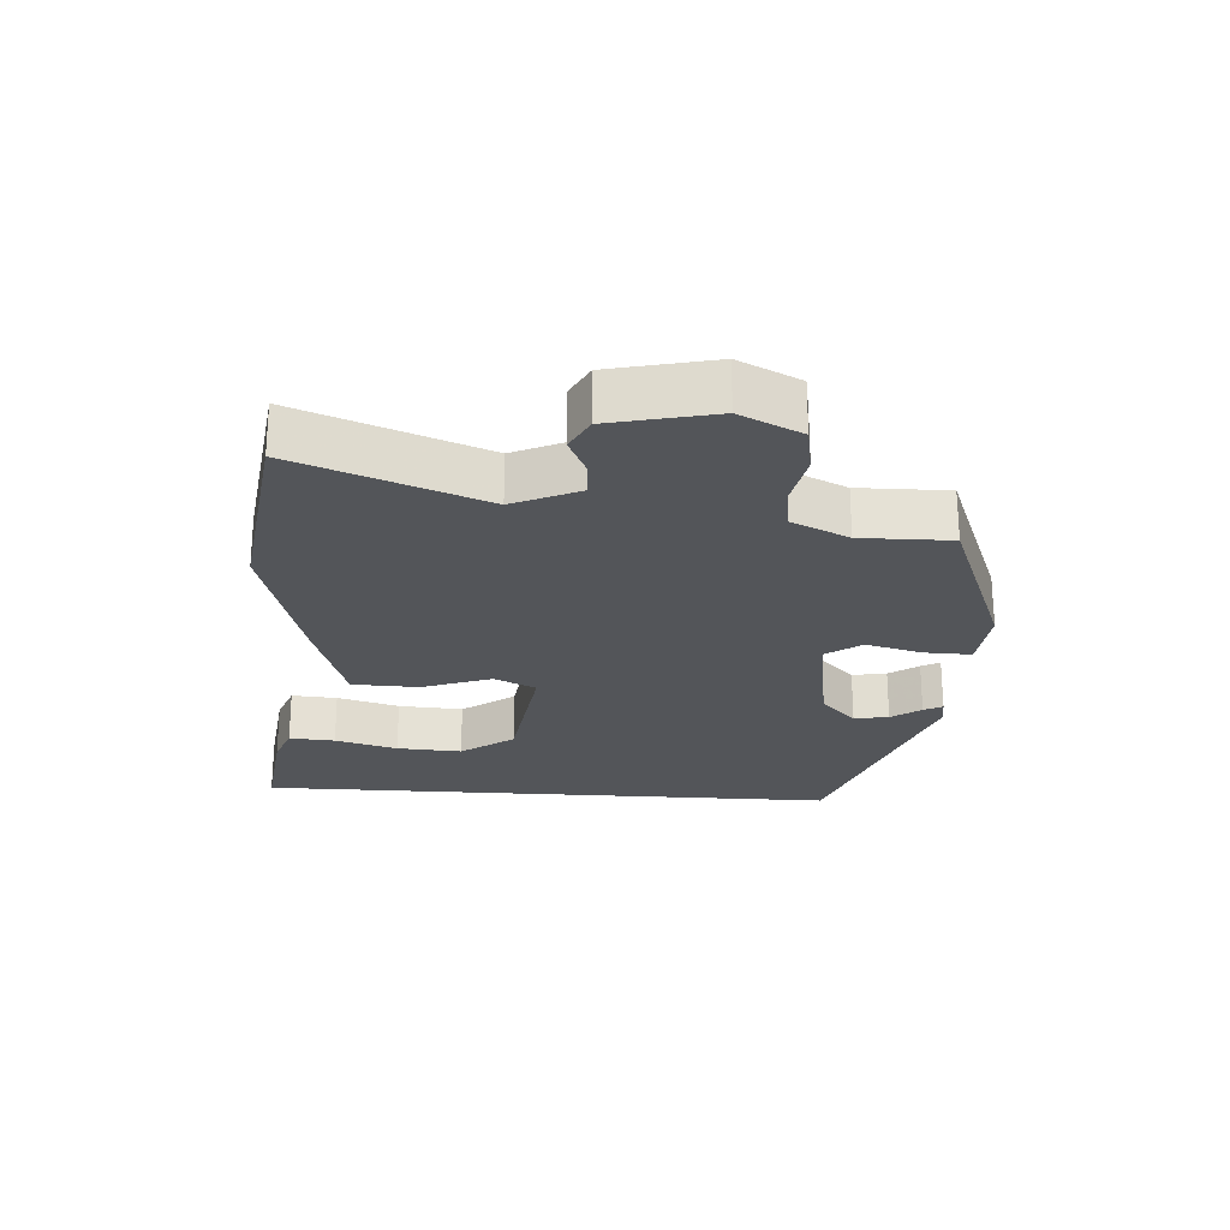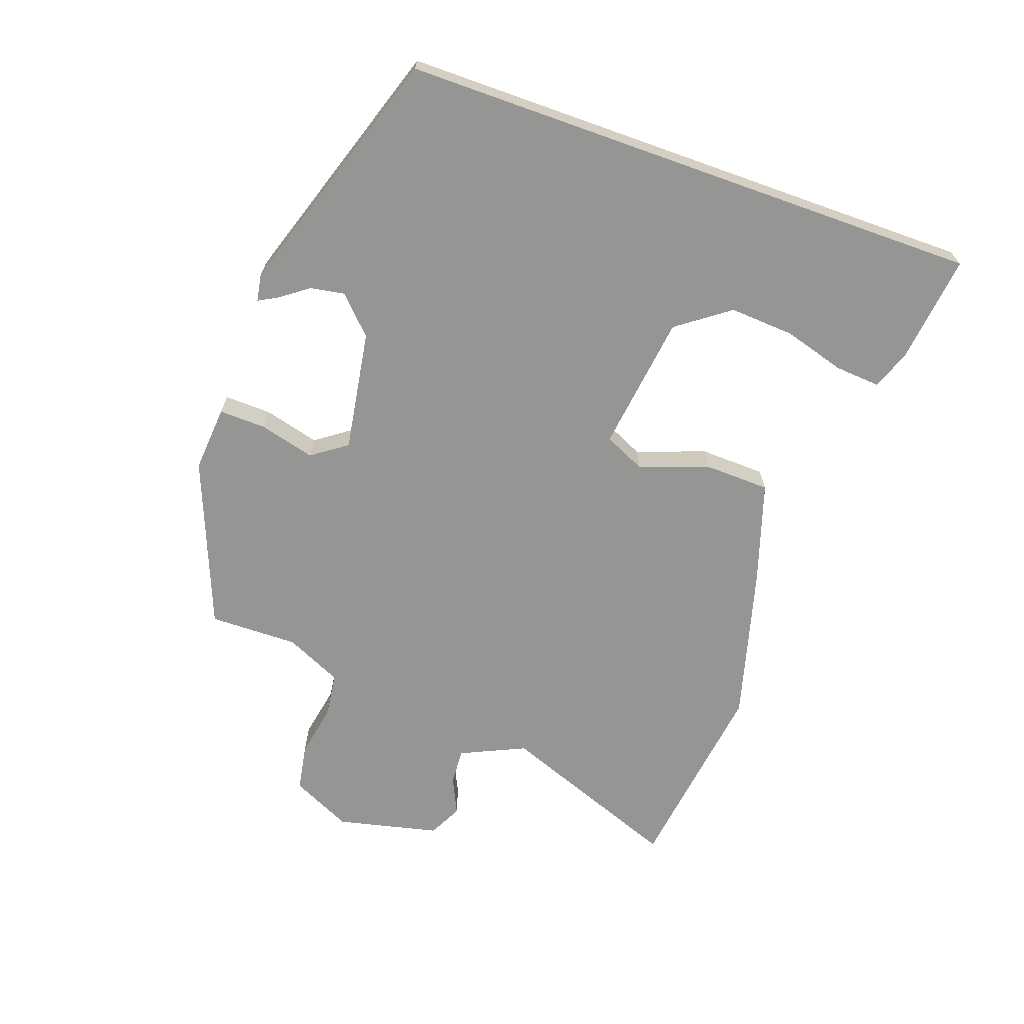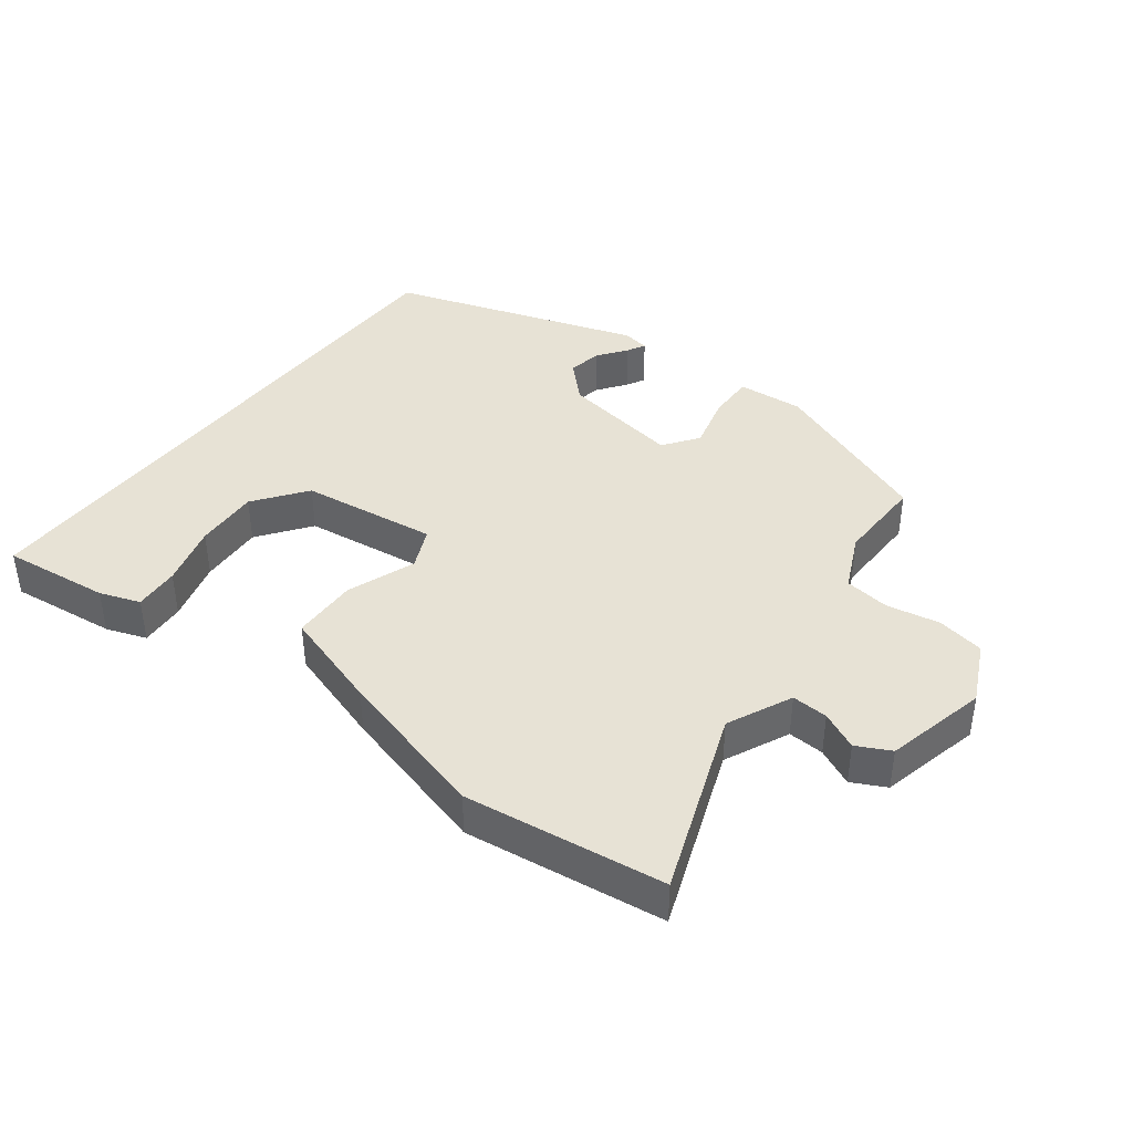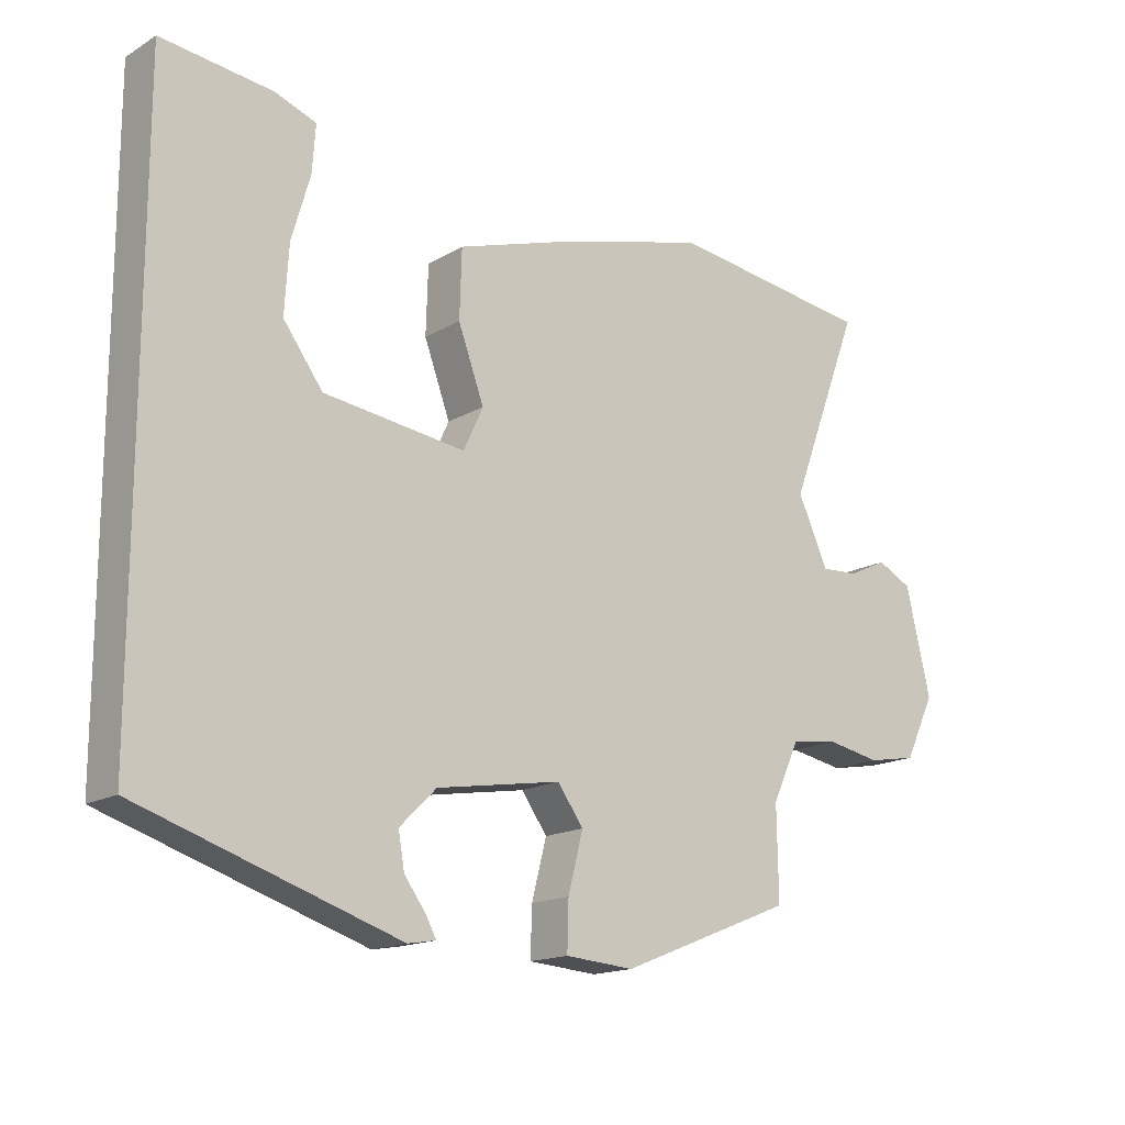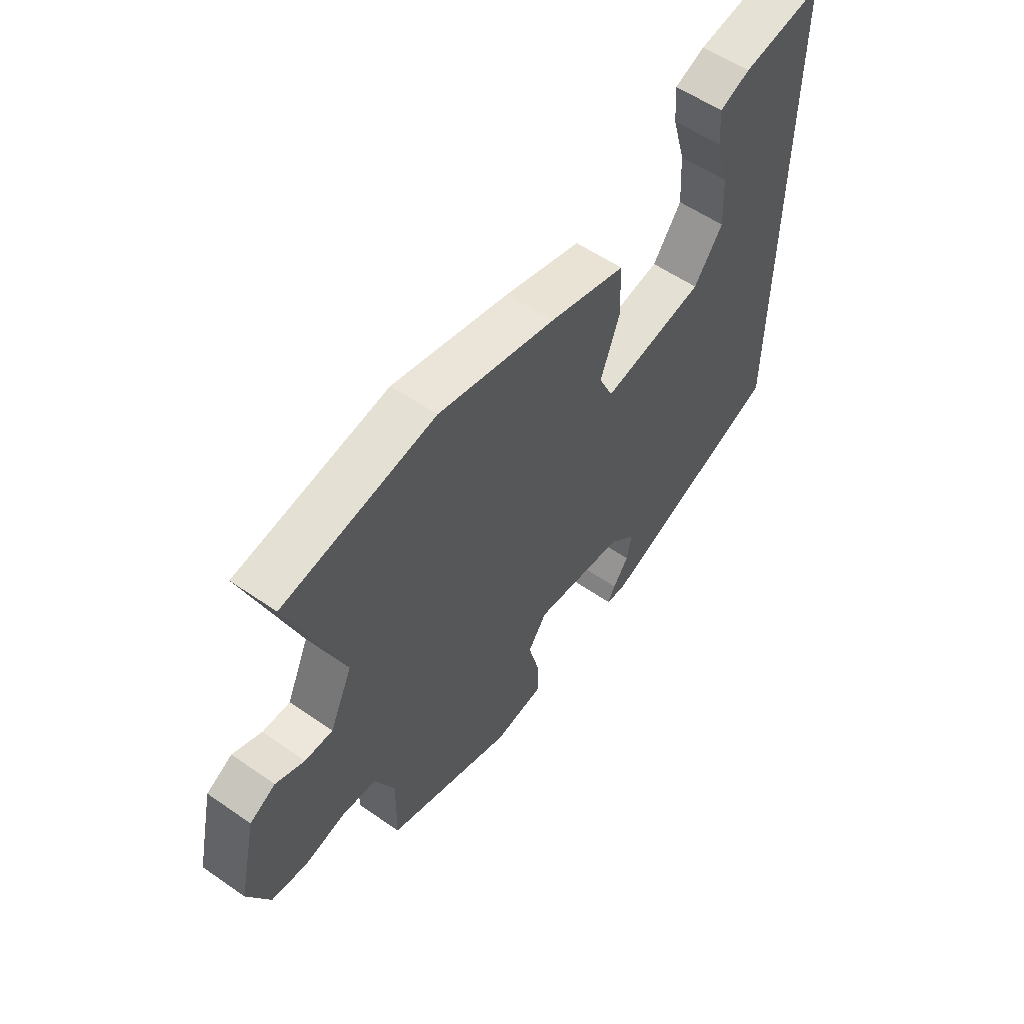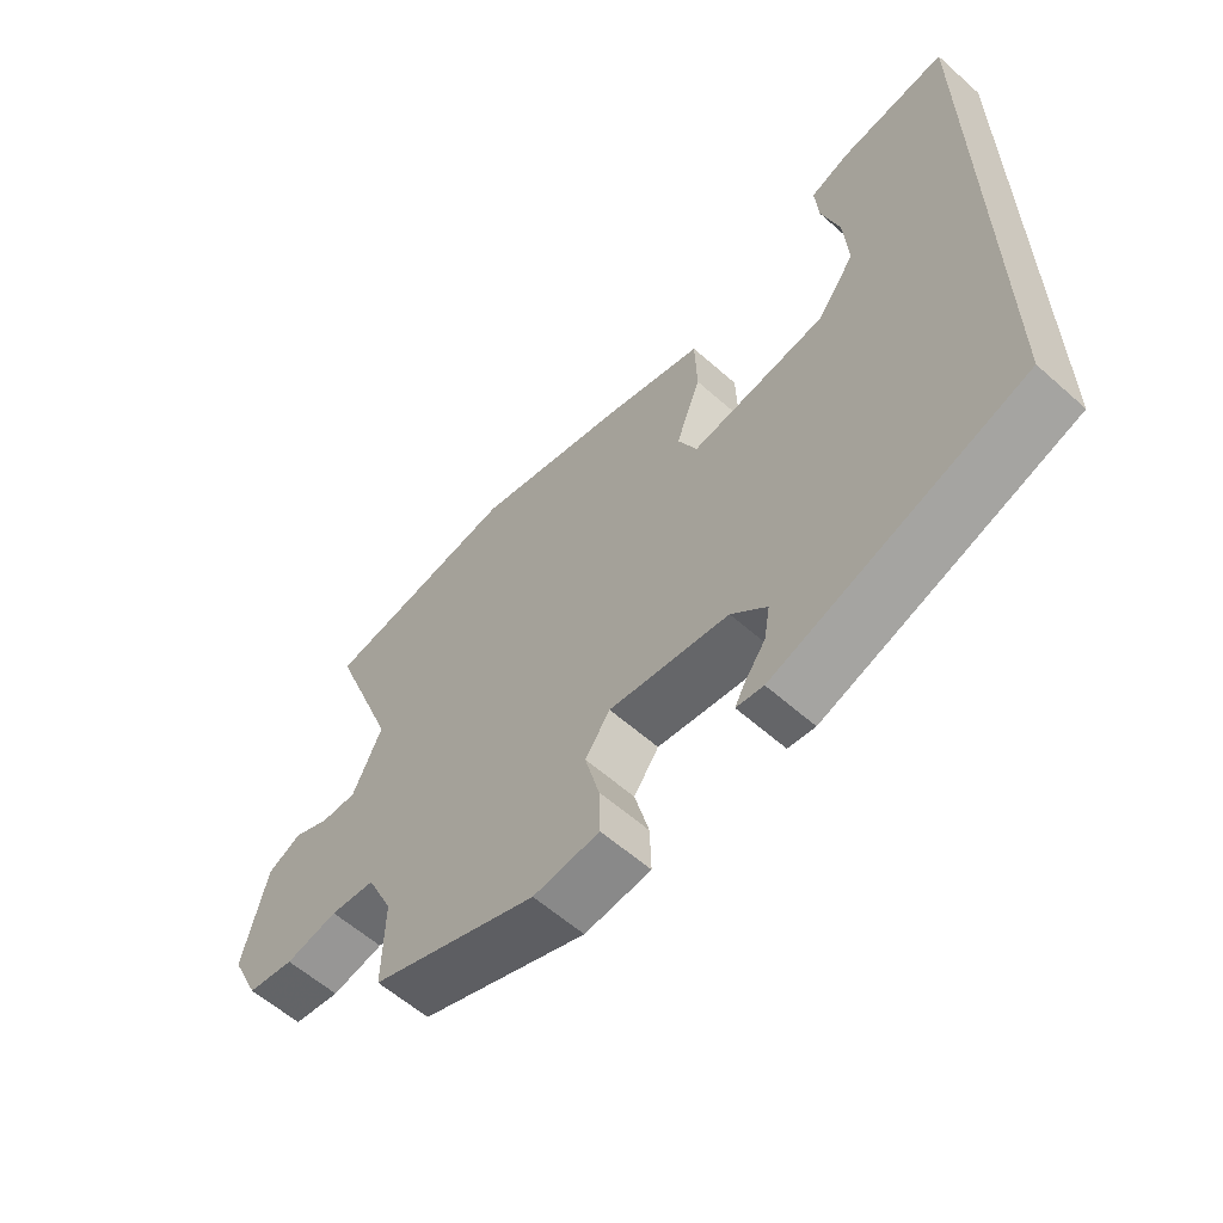
<metadata>
{"format":"obj","ext":"obj","renderer":"f3d","projection":"perspective","resolution":1024,"background":"white","views":[{"elev":-24.1,"azim":86.0,"up":"+Y"},{"elev":-67.4,"azim":-109.6,"up":"+Y"},{"elev":40.4,"azim":37.4,"up":"+Y"},{"elev":-16.1,"azim":-39.6,"up":"+Z"},{"elev":56.6,"azim":125.9,"up":"+Z"},{"elev":-59.6,"azim":-132.3,"up":"+Z"}]}
</metadata>
<code>
v -0.5 0.07 0.55
v -0.337 0.07 0.531
v -0.276 0.07 0.509
v -0.281 0.07 0.44
v -0.308 0.07 0.346
v -0.314 0.07 0.248
v -0.256 0.07 0.169
v -0.048 0.07 0.142
v -0.019 0.07 0.205
v -0.057 0.07 0.309
v -0.054 0.07 0.409
v 0.1 0.07 0.458
v 0.334 0.07 0.522
v 0.636 0.07 0.482
v 0.531 0.07 0.204
v 0.576 0.07 0.106
v 0.631 0.07 0.109
v 0.688 0.07 0.136
v 0.739 0.07 0.11
v 0.775 0.07 -0.045
v 0.731 0.07 -0.137
v 0.659 0.07 -0.15
v 0.579 0.07 -0.135
v 0.51 0.07 -0.144
v 0.47 0.07 -0.23
v 0.472 0.07 -0.365
v 0.217 0.07 -0.466
v 0.116 0.07 -0.458
v 0.118 0.07 -0.387
v 0.14 0.07 -0.302
v 0.102 0.07 -0.249
v -0.081 0.07 -0.279
v -0.135 0.07 -0.332
v -0.126 0.07 -0.384
v -0.094 0.07 -0.428
v -0.079 0.07 -0.456
v -0.12 0.07 -0.463
v -0.5 0.07 -0.338
v -0.5 0 0.55
v -0.337 0 0.531
v -0.276 0 0.509
v -0.281 0 0.44
v -0.308 0 0.346
v -0.314 0 0.248
v -0.256 0 0.169
v -0.048 0 0.142
v -0.019 0 0.205
v -0.057 0 0.309
v -0.054 0 0.409
v 0.1 0 0.458
v 0.334 0 0.522
v 0.636 0 0.482
v 0.531 0 0.204
v 0.576 0 0.106
v 0.631 0 0.109
v 0.688 0 0.136
v 0.739 0 0.11
v 0.775 0 -0.045
v 0.731 0 -0.137
v 0.659 0 -0.15
v 0.579 0 -0.135
v 0.51 0 -0.144
v 0.47 0 -0.23
v 0.472 0 -0.365
v 0.217 0 -0.466
v 0.116 0 -0.458
v 0.118 0 -0.387
v 0.14 0 -0.302
v 0.102 0 -0.249
v -0.081 0 -0.279
v -0.135 0 -0.332
v -0.126 0 -0.384
v -0.094 0 -0.428
v -0.079 0 -0.456
v -0.12 0 -0.463
v -0.5 0 -0.338
f 36 37 38
f 35 36 38
f 34 35 38
f 33 34 38 1
f 32 33 1
f 28 29 30
f 27 28 30
f 26 27 30
f 25 26 30
f 24 25 30 31
f 21 22 23
f 20 21 23
f 19 20 23
f 18 19 23
f 17 18 23
f 16 17 23 24
f 24 31 32
f 16 24 32
f 15 16 32
f 13 14 15
f 12 13 15
f 11 12 15
f 10 11 15
f 9 10 15
f 3 4 5
f 2 3 5
f 1 2 5
f 1 5 6
f 32 1 6
f 8 9 15 32
f 7 8 32
f 6 7 32
f 76 75 74
f 76 74 73
f 76 73 72
f 39 76 72 71
f 39 71 70
f 68 67 66
f 68 66 65
f 68 65 64
f 68 64 63
f 69 68 63 62
f 61 60 59
f 61 59 58
f 61 58 57
f 61 57 56
f 61 56 55
f 62 61 55 54
f 70 69 62
f 70 62 54
f 70 54 53
f 53 52 51
f 53 51 50
f 53 50 49
f 53 49 48
f 53 48 47
f 43 42 41
f 43 41 40
f 43 40 39
f 44 43 39
f 44 39 70
f 70 53 47 46
f 70 46 45
f 70 45 44
f 1 39 40 2
f 2 40 41 3
f 3 41 42 4
f 4 42 43 5
f 5 43 44 6
f 6 44 45 7
f 7 45 46 8
f 8 46 47 9
f 9 47 48 10
f 10 48 49 11
f 11 49 50 12
f 12 50 51 13
f 13 51 52 14
f 14 52 53 15
f 15 53 54 16
f 16 54 55 17
f 17 55 56 18
f 18 56 57 19
f 19 57 58 20
f 20 58 59 21
f 21 59 60 22
f 22 60 61 23
f 23 61 62 24
f 24 62 63 25
f 25 63 64 26
f 26 64 65 27
f 27 65 66 28
f 28 66 67 29
f 29 67 68 30
f 30 68 69 31
f 31 69 70 32
f 32 70 71 33
f 33 71 72 34
f 34 72 73 35
f 35 73 74 36
f 36 74 75 37
f 37 75 76 38
f 38 76 39 1

</code>
